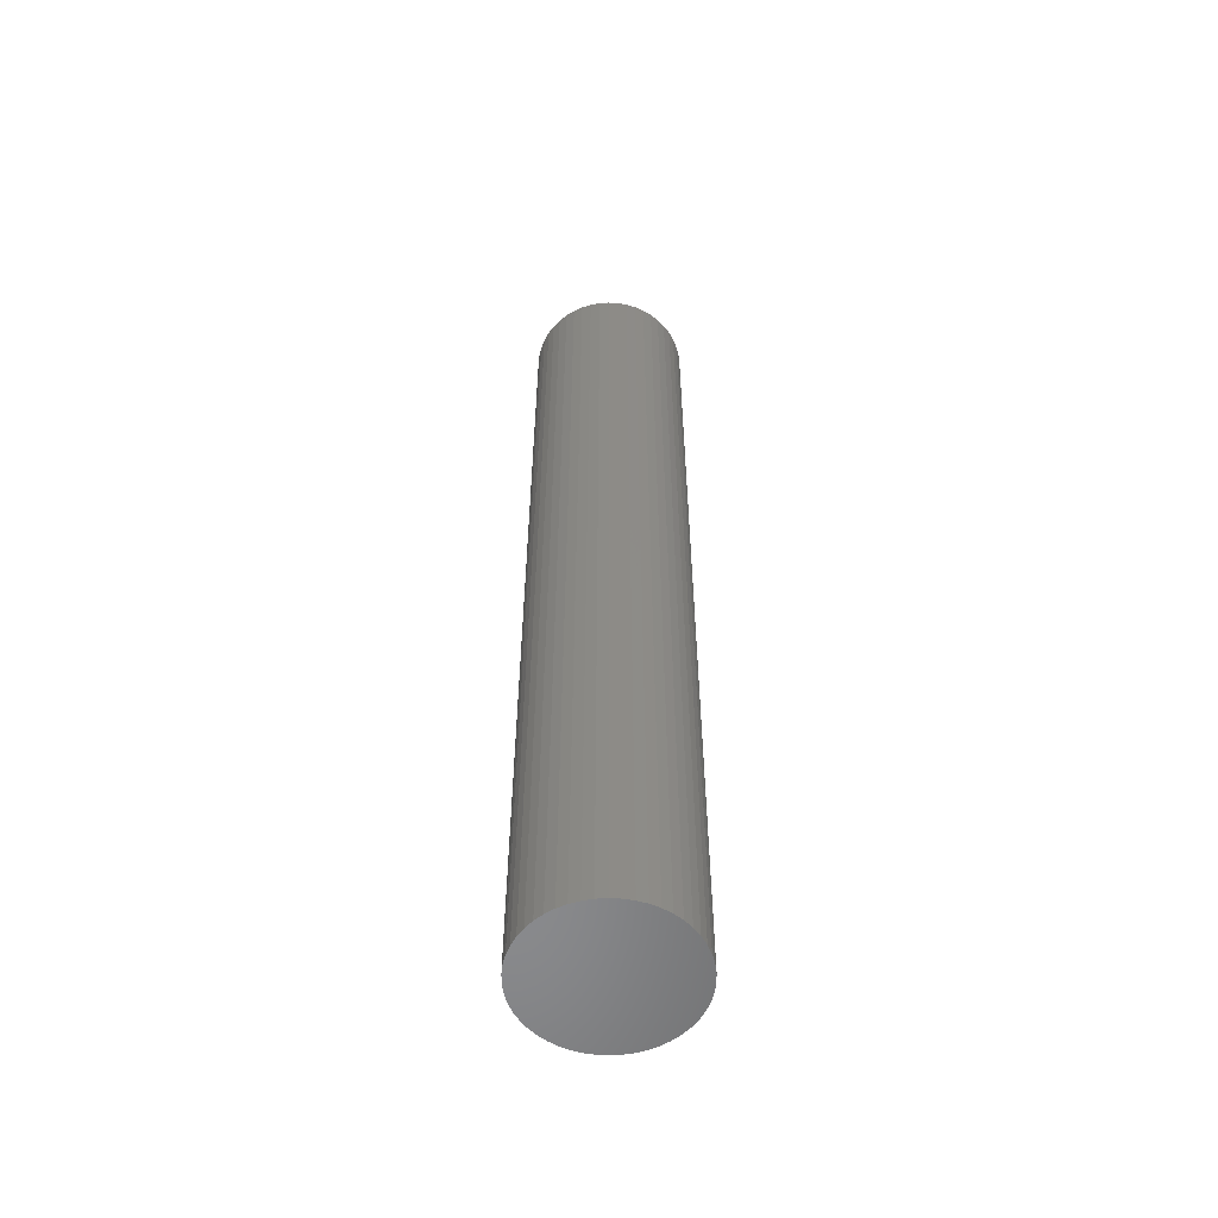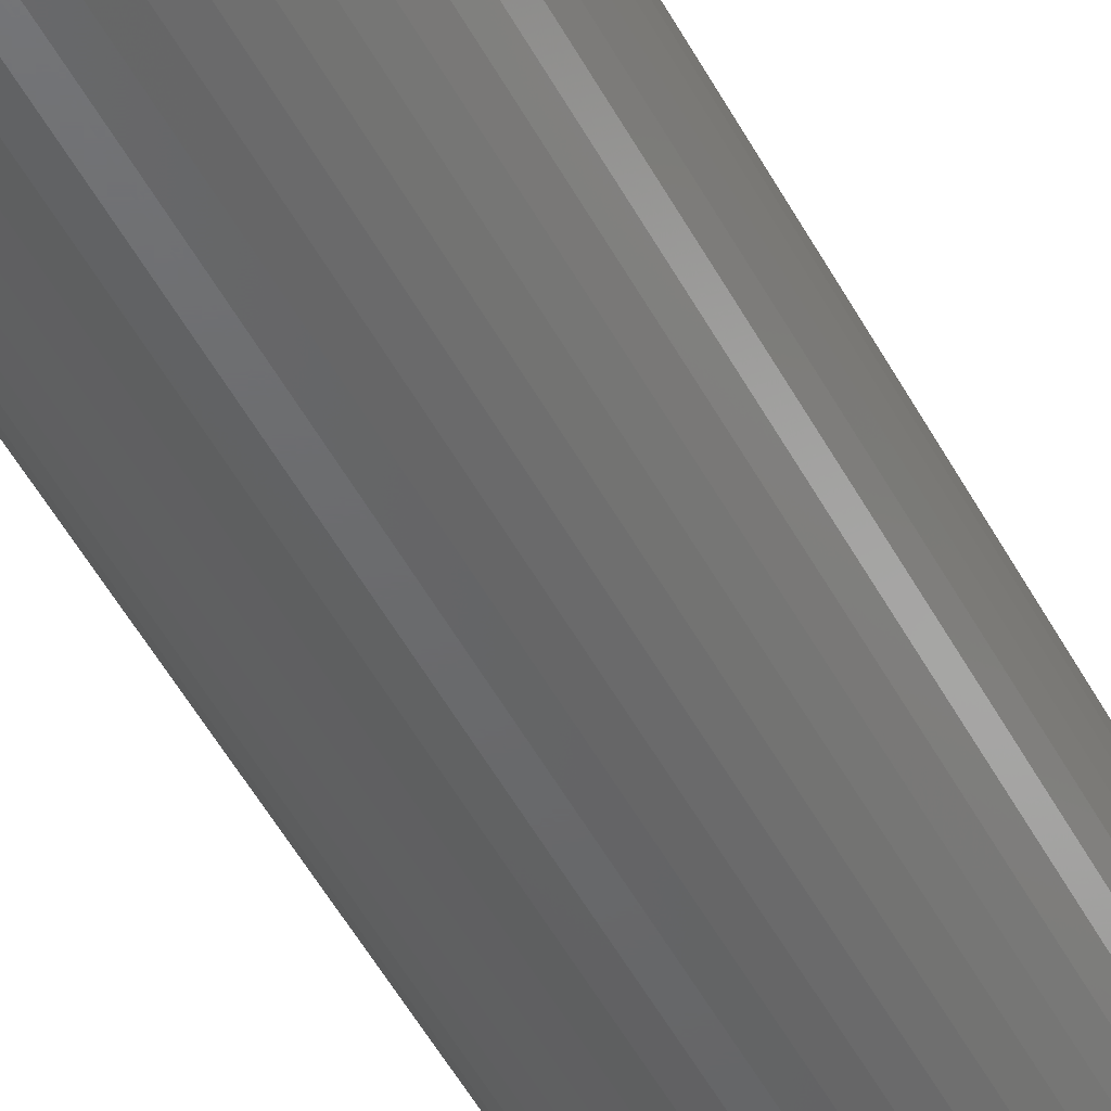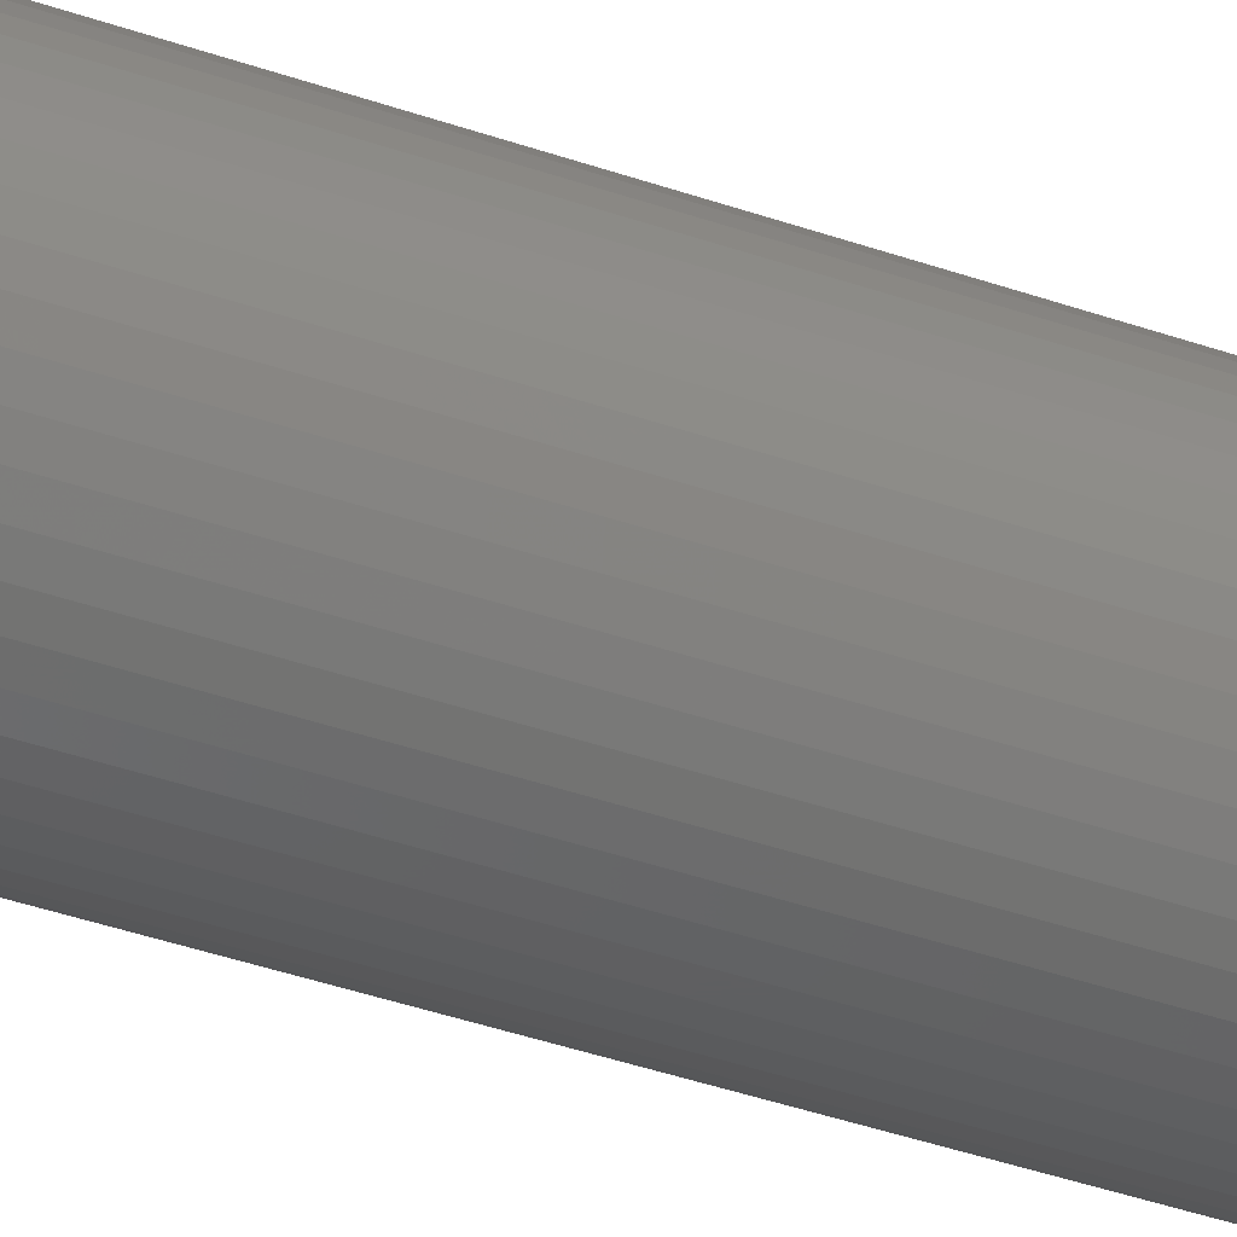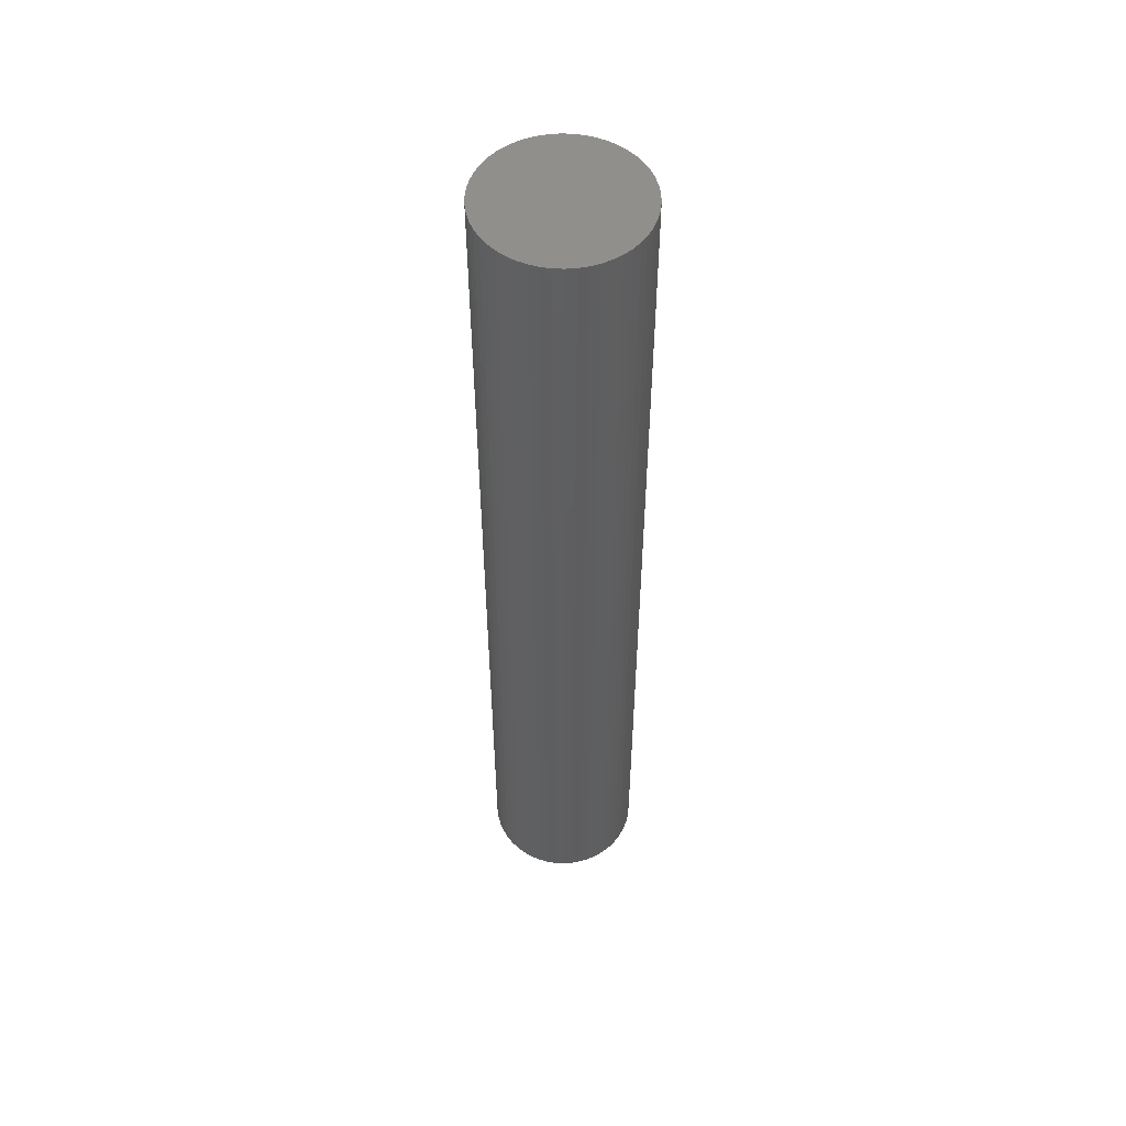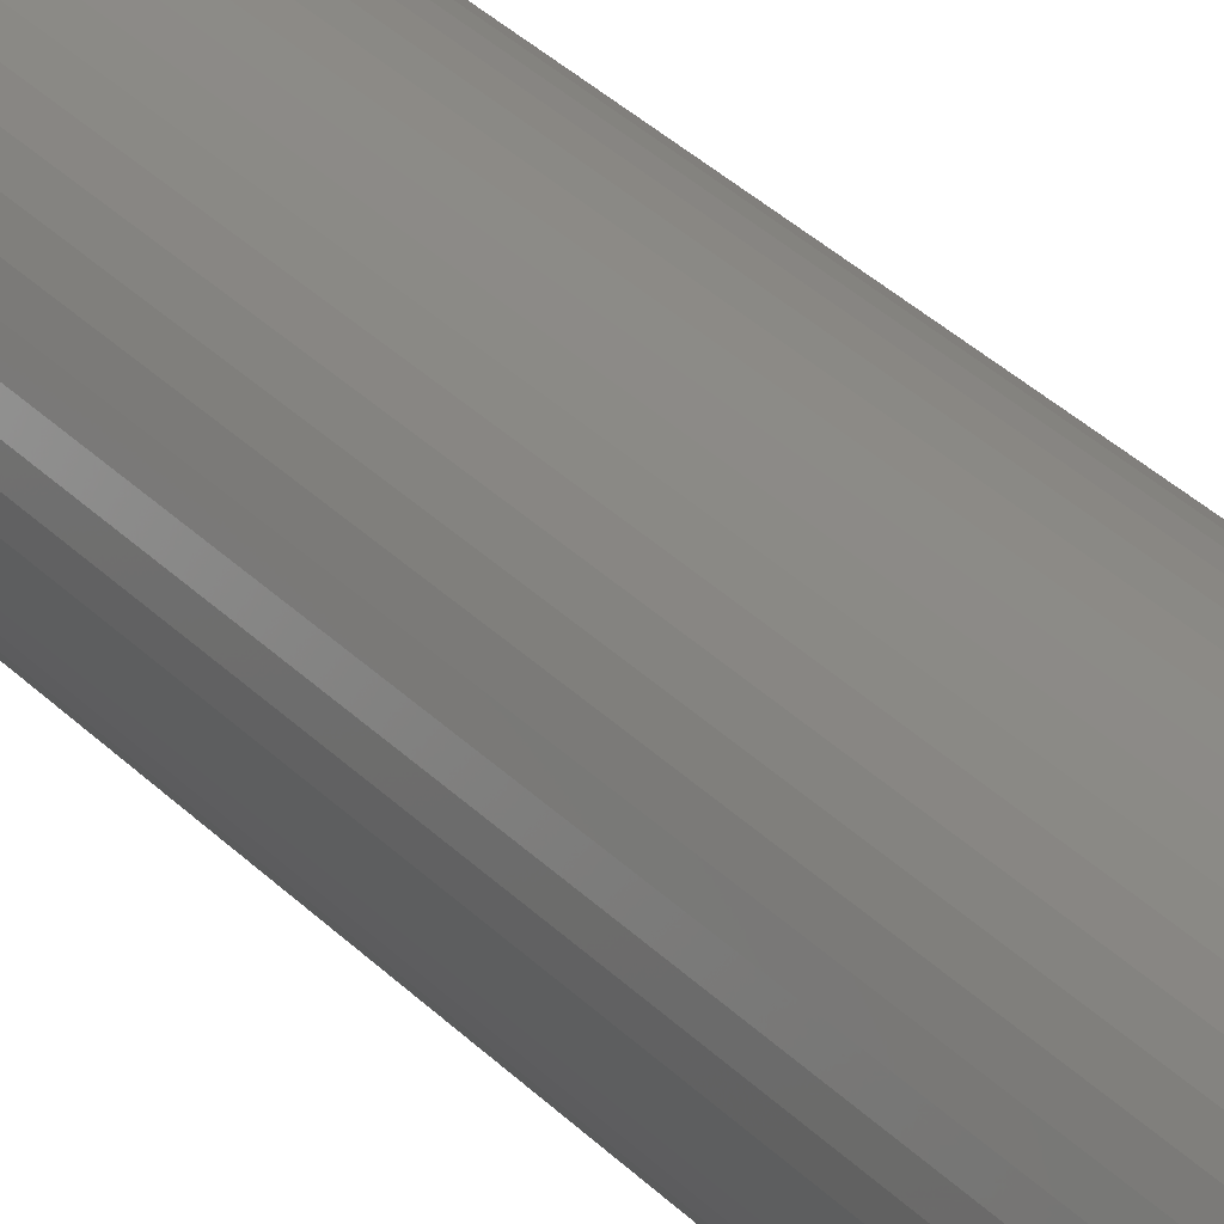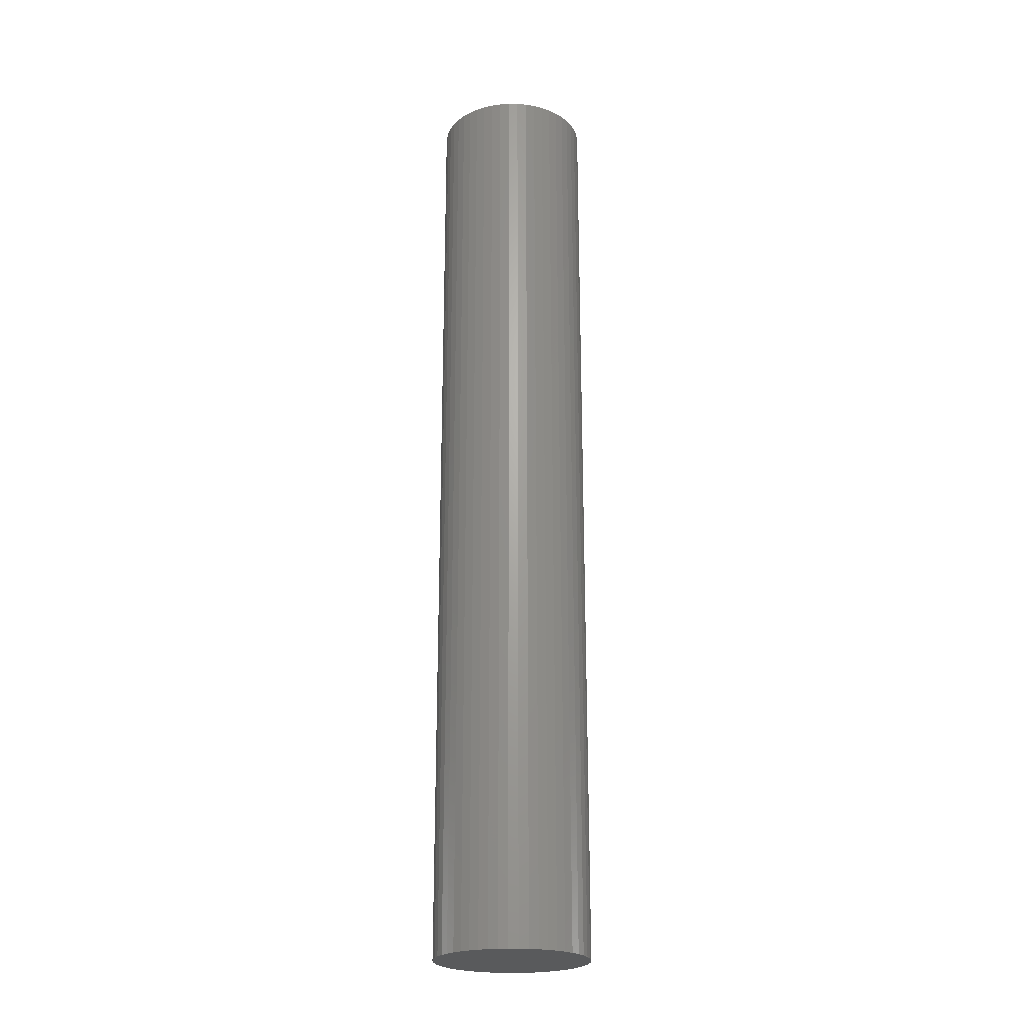
<metadata>
{"format":"stl","ext":"stl","renderer":"f3d","projection":"perspective","resolution":1024,"background":"white","views":[{"elev":-56.0,"azim":-118.5,"up":"+Z"},{"elev":-47.6,"azim":-153.7,"up":"+Y"},{"elev":-38.4,"azim":65.8,"up":"+Y"},{"elev":53.1,"azim":-170.1,"up":"+Z"},{"elev":32.0,"azim":-35.4,"up":"+Y"},{"elev":-23.0,"azim":-123.4,"up":"+Z"}]}
</metadata>
<code>
# stl→obj: 100 verts, 196 faces
v 2.85 0 17.5
v 2.828 0.3572 -17.5
v 2.828 0.3572 17.5
v 2.85 0 -17.5
v 2.828 -0.3572 17.5
v 2.76 0.7088 17.5
v 2.76 -0.7088 17.5
v 2.65 1.049 17.5
v 2.65 -1.049 17.5
v 2.497 1.373 17.5
v 2.497 -1.373 17.5
v 2.306 1.675 17.5
v 2.306 -1.675 17.5
v 2.078 1.951 17.5
v 2.078 -1.951 17.5
v 1.817 2.196 17.5
v 1.817 -2.196 17.5
v 1.527 2.406 17.5
v 1.527 -2.406 17.5
v 1.213 2.579 17.5
v 1.213 -2.579 17.5
v 0.8807 2.711 17.5
v 0.8807 -2.711 17.5
v 0.534 2.8 17.5
v 0.534 -2.8 17.5
v 0.179 2.844 17.5
v 0.179 -2.844 17.5
v -0.179 2.844 17.5
v -0.179 -2.844 17.5
v -0.534 2.8 17.5
v -0.534 -2.8 17.5
v -0.8807 2.711 17.5
v -0.8807 -2.711 17.5
v -1.213 2.579 17.5
v -1.213 -2.579 17.5
v -1.527 2.406 17.5
v -1.527 -2.406 17.5
v -1.817 2.196 17.5
v -1.817 -2.196 17.5
v -2.078 1.951 17.5
v -2.078 -1.951 17.5
v -2.306 1.675 17.5
v -2.306 -1.675 17.5
v -2.497 1.373 17.5
v -2.497 -1.373 17.5
v -2.65 1.049 17.5
v -2.65 -1.049 17.5
v -2.76 0.7088 17.5
v -2.76 -0.7088 17.5
v -2.828 0.3572 17.5
v -2.828 -0.3572 17.5
v -2.85 0 17.5
v 0.179 2.844 -17.5
v -0.179 2.844 -17.5
v 2.828 -0.3572 -17.5
v 2.76 -0.7088 -17.5
v 2.76 0.7088 -17.5
v 2.65 -1.049 -17.5
v 2.65 1.049 -17.5
v 2.497 -1.373 -17.5
v 2.497 1.373 -17.5
v 2.306 -1.675 -17.5
v 2.306 1.675 -17.5
v 2.078 -1.951 -17.5
v 2.078 1.951 -17.5
v 1.817 -2.196 -17.5
v 1.817 2.196 -17.5
v 1.527 -2.406 -17.5
v 1.527 2.406 -17.5
v 1.213 -2.579 -17.5
v 1.213 2.579 -17.5
v 0.8807 -2.711 -17.5
v 0.8807 2.711 -17.5
v 0.534 -2.8 -17.5
v 0.534 2.8 -17.5
v 0.179 -2.844 -17.5
v -0.179 -2.844 -17.5
v -0.534 -2.8 -17.5
v -0.534 2.8 -17.5
v -0.8807 -2.711 -17.5
v -0.8807 2.711 -17.5
v -1.213 -2.579 -17.5
v -1.213 2.579 -17.5
v -1.527 -2.406 -17.5
v -1.527 2.406 -17.5
v -1.817 -2.196 -17.5
v -1.817 2.196 -17.5
v -2.078 -1.951 -17.5
v -2.078 1.951 -17.5
v -2.306 -1.675 -17.5
v -2.306 1.675 -17.5
v -2.497 -1.373 -17.5
v -2.497 1.373 -17.5
v -2.65 -1.049 -17.5
v -2.65 1.049 -17.5
v -2.76 -0.7088 -17.5
v -2.76 0.7088 -17.5
v -2.828 -0.3572 -17.5
v -2.828 0.3572 -17.5
v -2.85 0 -17.5
f 1 2 3
f 2 1 4
f 3 5 1
f 6 5 3
f 6 7 5
f 8 7 6
f 8 9 7
f 10 9 8
f 10 11 9
f 12 11 10
f 12 13 11
f 14 13 12
f 14 15 13
f 16 15 14
f 16 17 15
f 18 17 16
f 18 19 17
f 20 19 18
f 20 21 19
f 22 21 20
f 22 23 21
f 24 23 22
f 24 25 23
f 26 25 24
f 26 27 25
f 28 27 26
f 28 29 27
f 30 29 28
f 30 31 29
f 32 31 30
f 32 33 31
f 34 33 32
f 34 35 33
f 36 35 34
f 36 37 35
f 38 37 36
f 38 39 37
f 40 39 38
f 40 41 39
f 42 41 40
f 42 43 41
f 44 43 42
f 44 45 43
f 46 45 44
f 46 47 45
f 48 47 46
f 48 49 47
f 50 49 48
f 50 51 49
f 51 50 52
f 53 28 26
f 28 53 54
f 55 2 4
f 56 2 55
f 56 57 2
f 58 57 56
f 58 59 57
f 60 59 58
f 60 61 59
f 62 61 60
f 62 63 61
f 64 63 62
f 64 65 63
f 66 65 64
f 66 67 65
f 68 67 66
f 68 69 67
f 70 69 68
f 70 71 69
f 72 71 70
f 72 73 71
f 74 73 72
f 74 75 73
f 76 75 74
f 76 53 75
f 77 53 76
f 77 54 53
f 78 54 77
f 78 79 54
f 80 79 78
f 80 81 79
f 82 81 80
f 82 83 81
f 84 83 82
f 84 85 83
f 86 85 84
f 86 87 85
f 88 87 86
f 88 89 87
f 90 89 88
f 90 91 89
f 92 91 90
f 92 93 91
f 94 93 92
f 94 95 93
f 96 95 94
f 96 97 95
f 98 97 96
f 98 99 97
f 99 98 100
f 66 15 17
f 15 66 64
f 87 40 38
f 40 87 89
f 81 34 32
f 34 81 83
f 8 61 10
f 61 8 59
f 3 57 6
f 57 3 2
f 71 22 20
f 22 71 73
f 73 24 22
f 24 73 75
f 67 18 16
f 18 67 69
f 95 44 93
f 44 95 46
f 97 46 95
f 46 97 48
f 54 30 28
f 30 54 79
f 72 21 23
f 21 72 70
f 65 16 14
f 16 65 67
f 10 63 12
f 63 10 61
f 93 42 91
f 42 93 44
f 91 40 89
f 40 91 42
f 83 36 34
f 36 83 85
f 5 4 1
f 4 5 55
f 13 60 11
f 60 13 62
f 7 55 5
f 55 7 56
f 88 39 41
f 39 88 86
f 94 49 96
f 49 94 47
f 90 45 92
f 45 90 43
f 77 27 29
f 27 77 76
f 70 19 21
f 19 70 68
f 6 59 8
f 59 6 57
f 12 65 14
f 65 12 63
f 75 26 24
f 26 75 53
f 69 20 18
f 20 69 71
f 99 48 97
f 48 99 50
f 100 50 99
f 50 100 52
f 85 38 36
f 38 85 87
f 79 32 30
f 32 79 81
f 15 62 13
f 62 15 64
f 11 58 9
f 58 11 60
f 82 33 35
f 33 82 80
f 92 47 94
f 47 92 45
f 88 43 90
f 43 88 41
f 96 51 98
f 51 96 49
f 98 52 100
f 52 98 51
f 74 23 25
f 23 74 72
f 76 25 27
f 25 76 74
f 9 56 7
f 56 9 58
f 78 29 31
f 29 78 77
f 80 31 33
f 31 80 78
f 68 17 19
f 17 68 66
f 84 35 37
f 35 84 82
f 86 37 39
f 37 86 84

</code>
